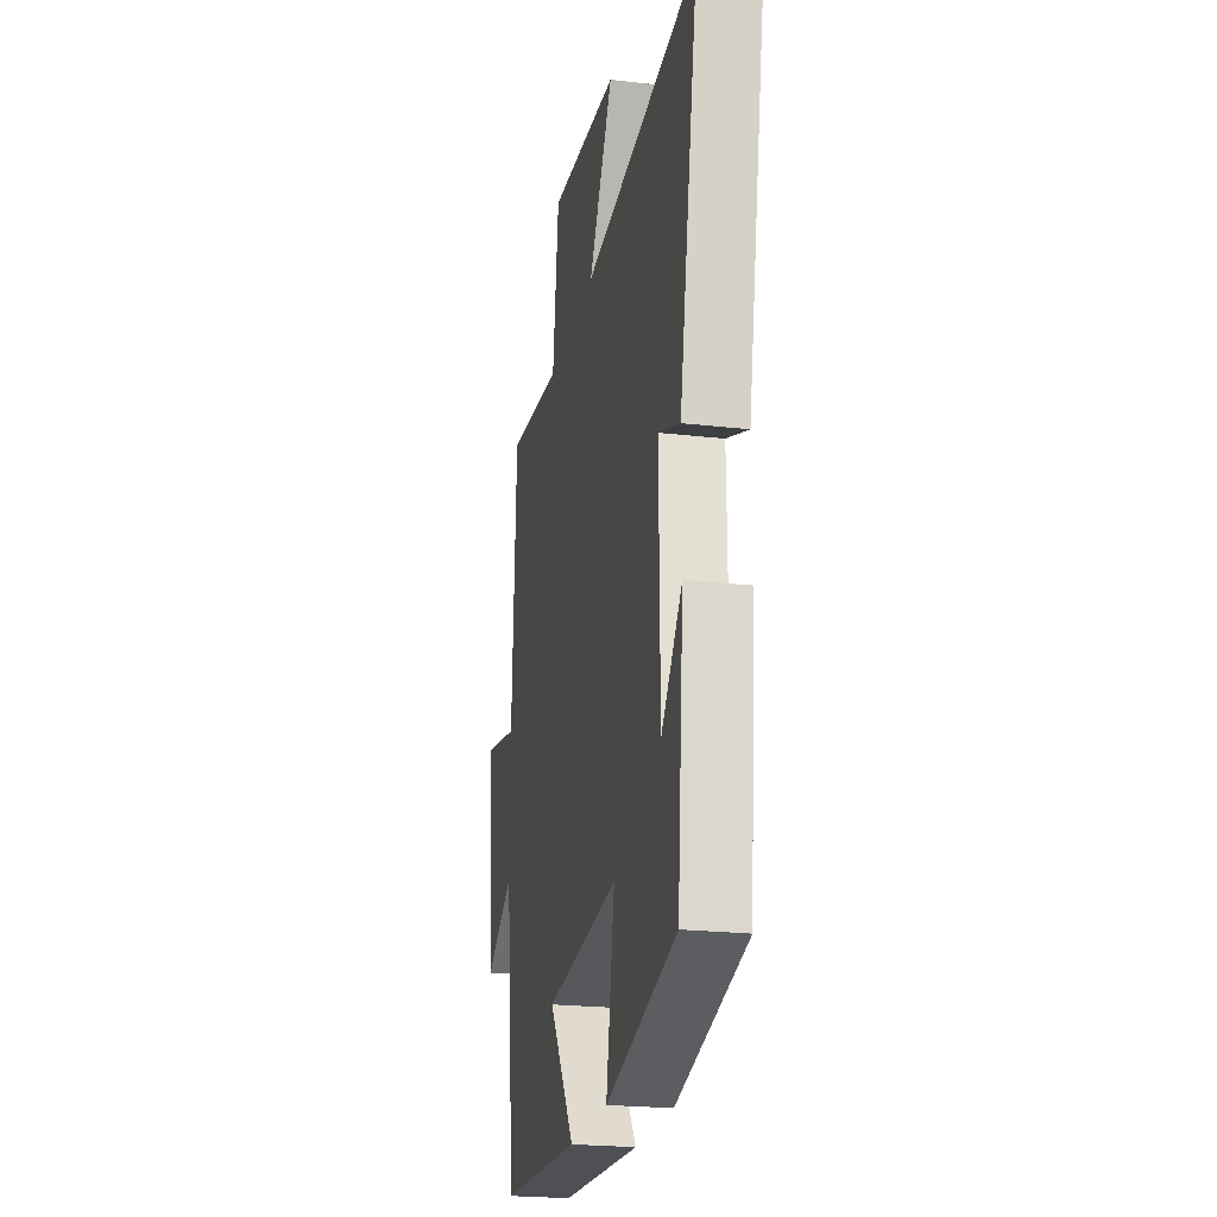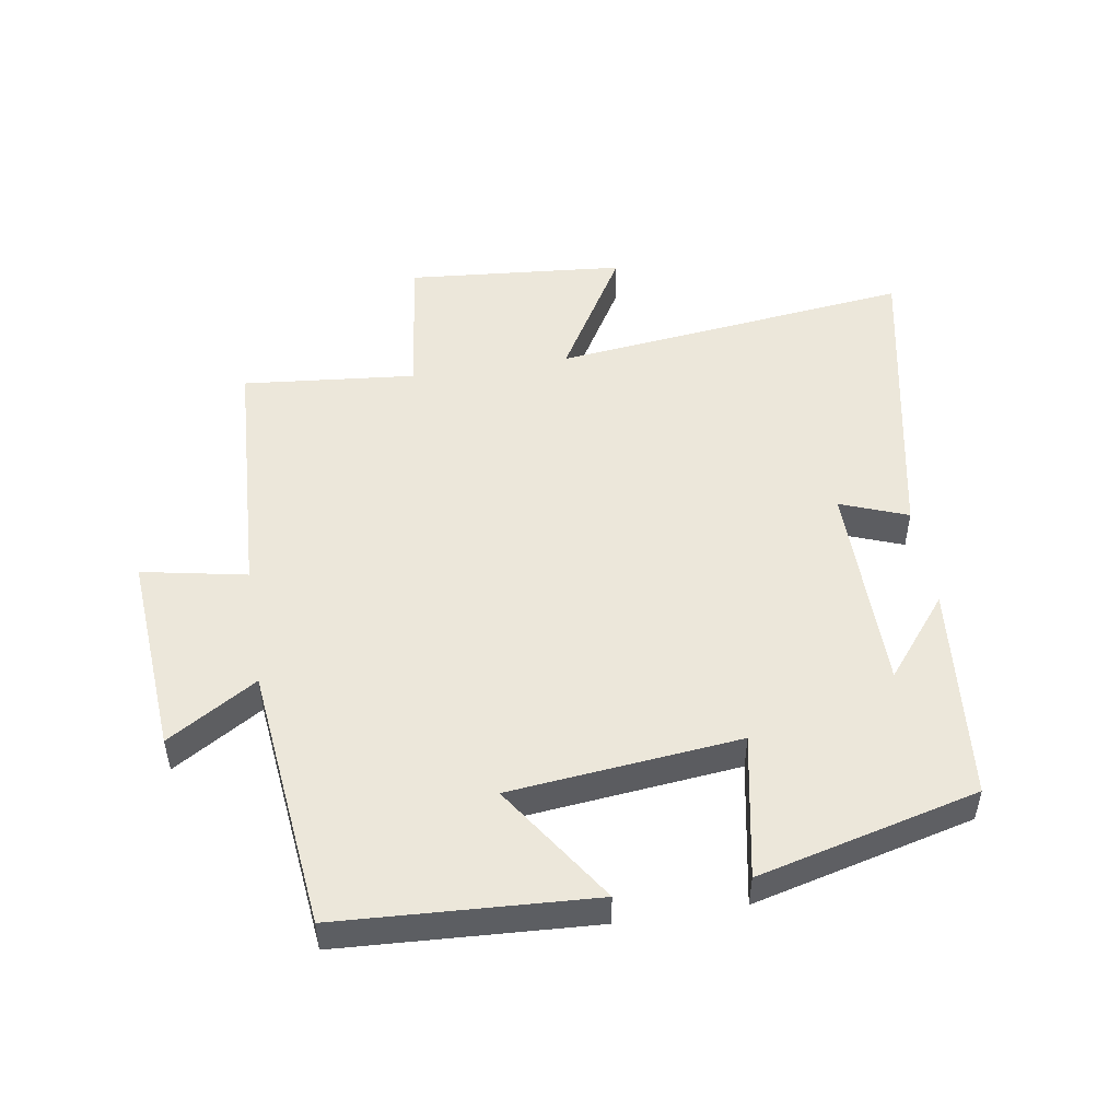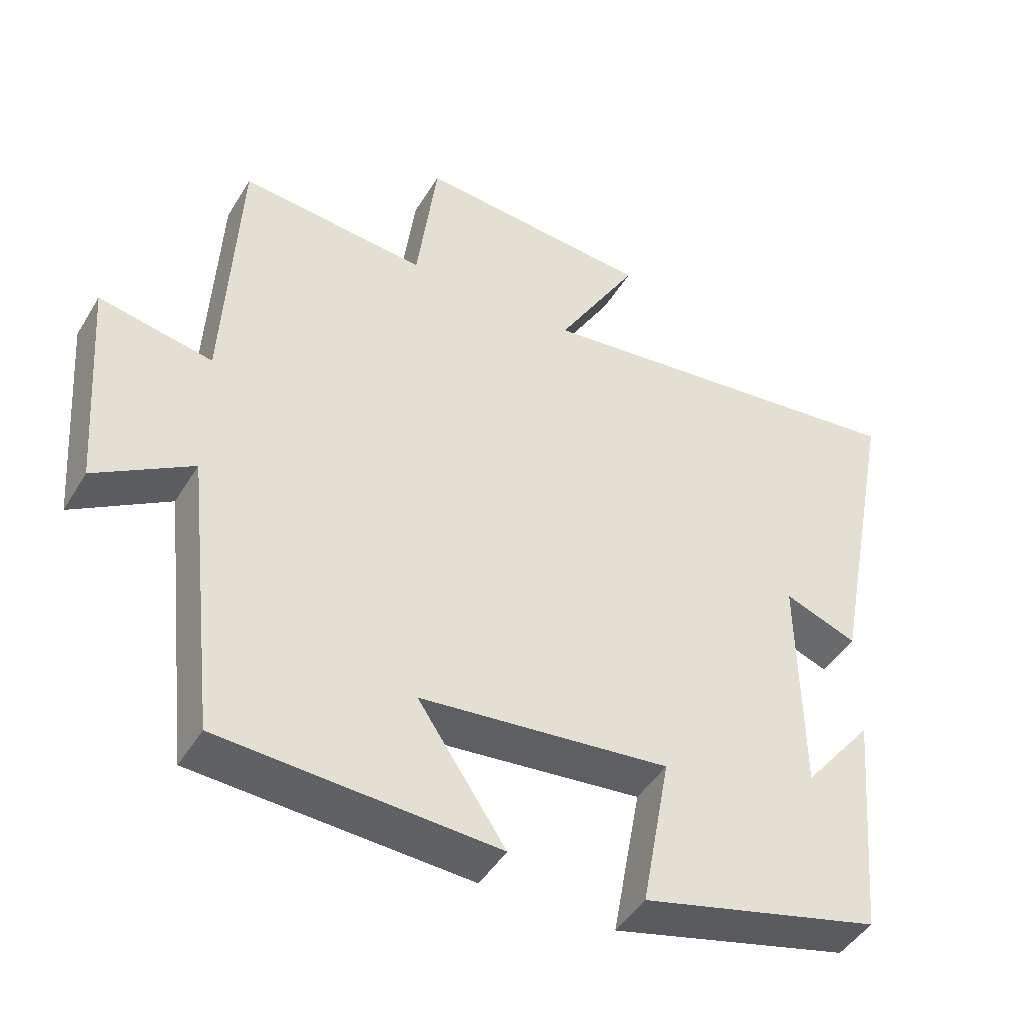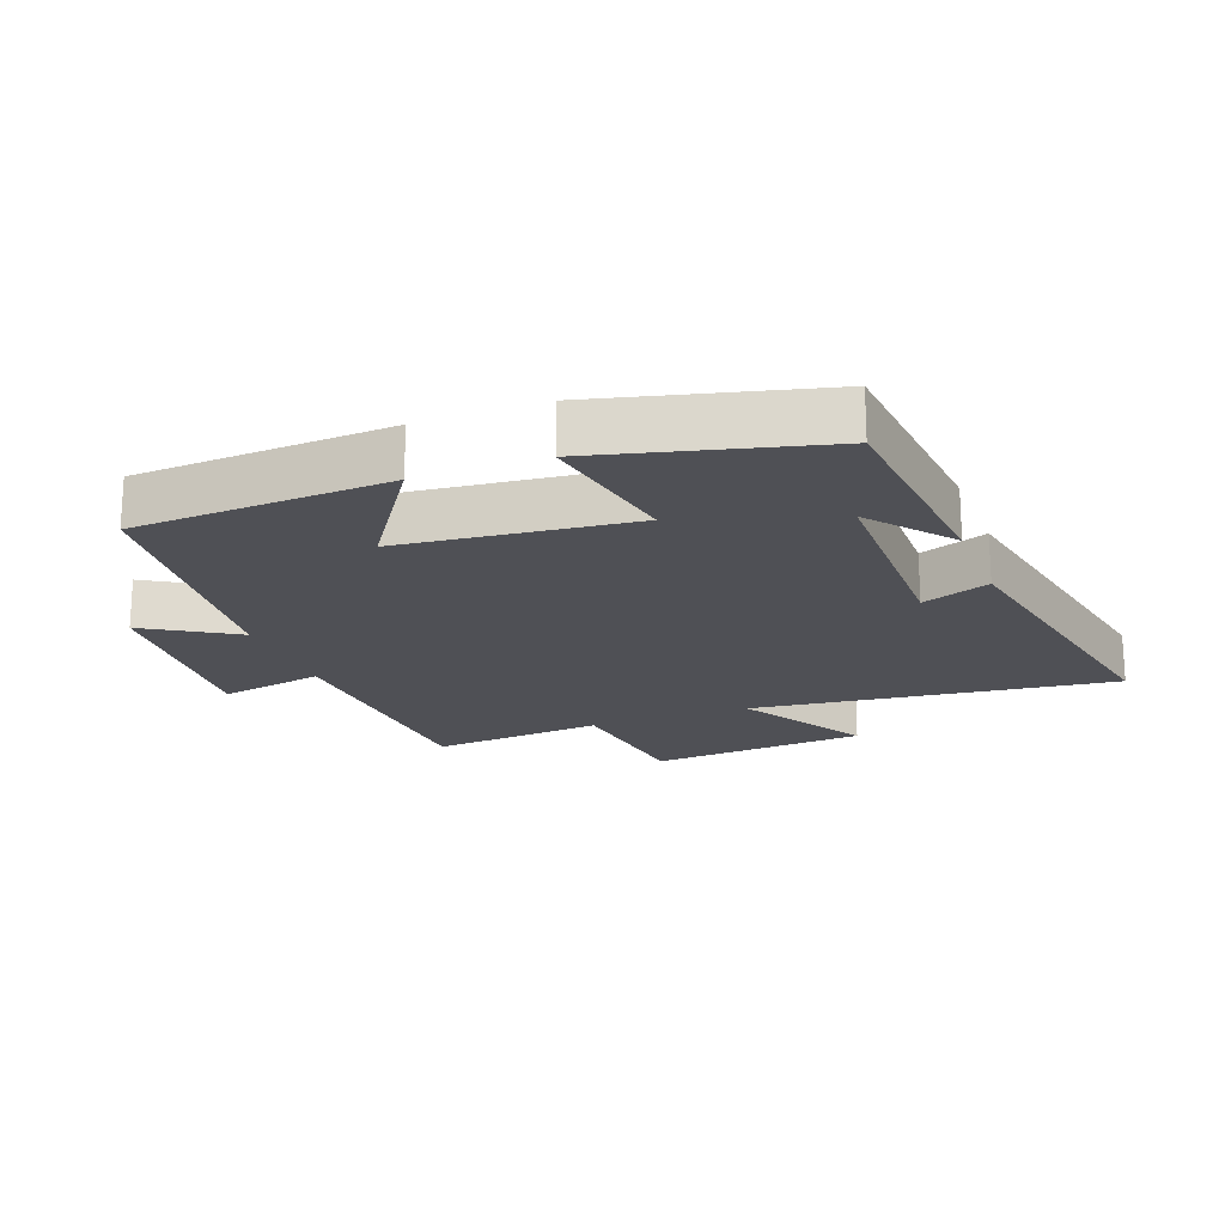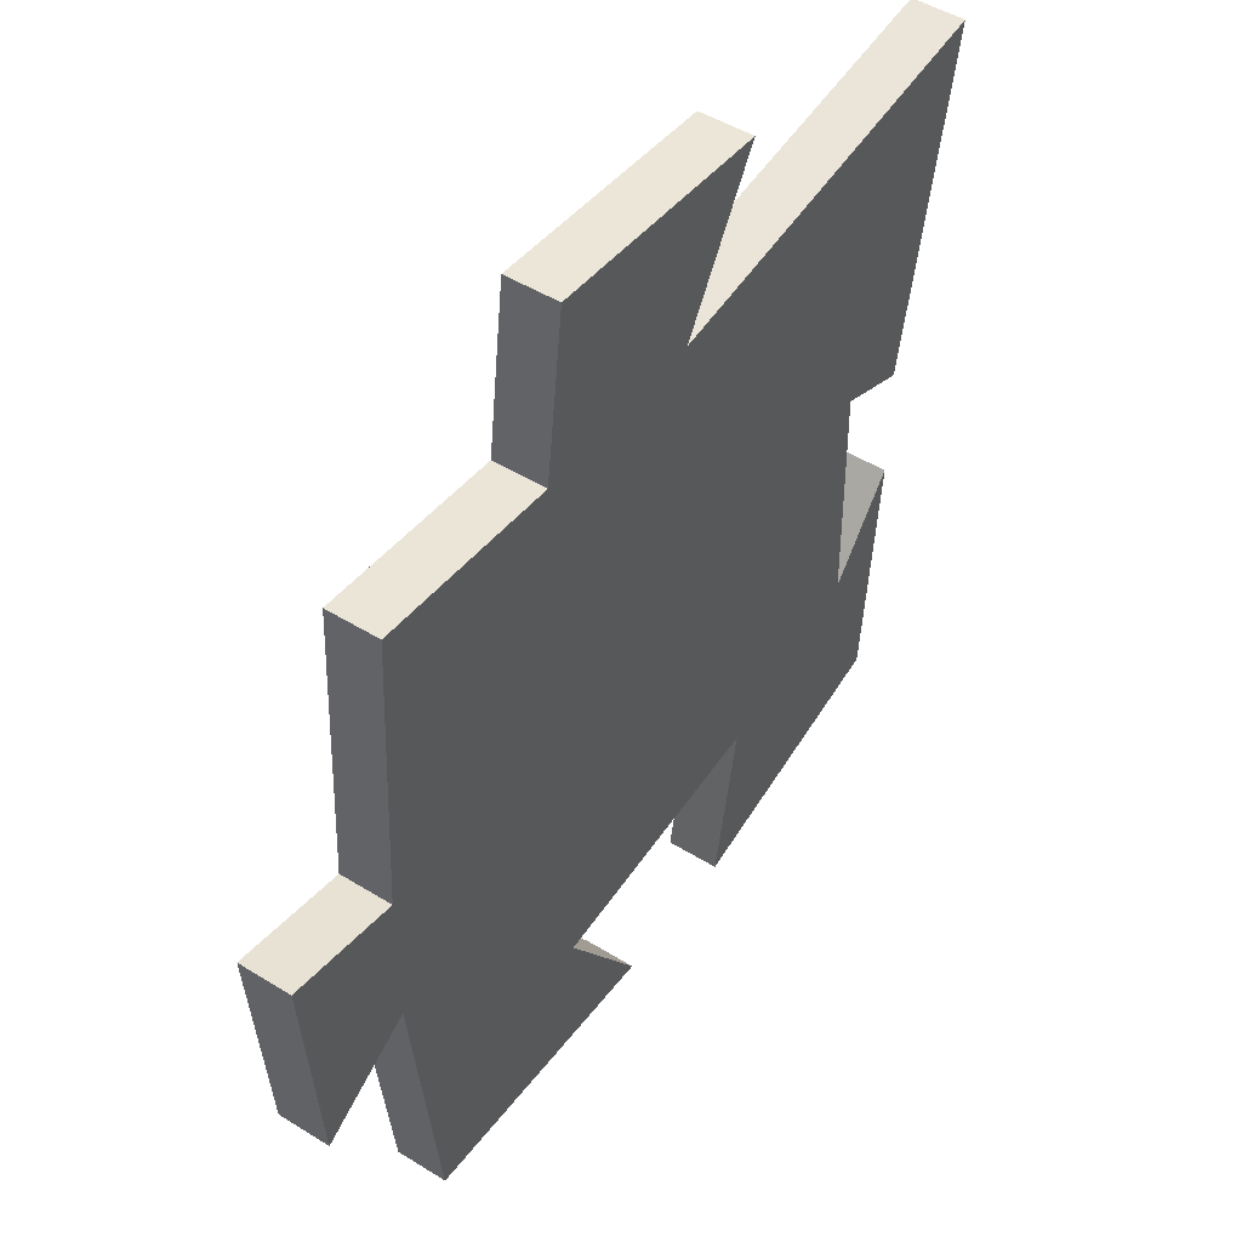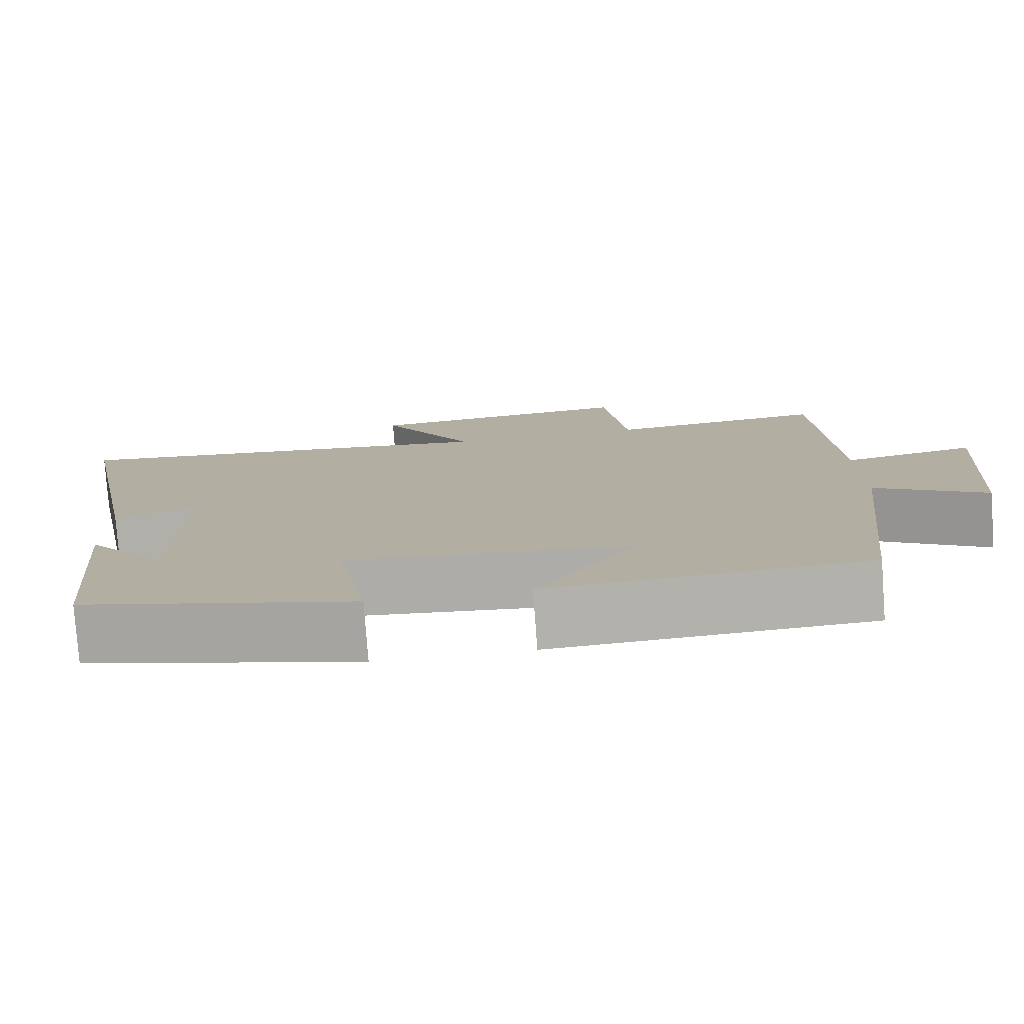
<metadata>
{"format":"obj","ext":"obj","renderer":"f3d","projection":"perspective","resolution":1024,"background":"white","views":[{"elev":-22.4,"azim":-101.3,"up":"+Z"},{"elev":50.3,"azim":171.1,"up":"+Y"},{"elev":-45.6,"azim":150.5,"up":"+Z"},{"elev":-19.4,"azim":-159.2,"up":"+Y"},{"elev":48.6,"azim":124.6,"up":"+Z"},{"elev":-78.5,"azim":4.2,"up":"+Z"}]}
</metadata>
<code>
v 0.48 0.07 0.525
v 0.5 0.07 0.128
v 0.662 0.07 0.159
v 0.638 0.07 -0.155
v 0.5 0.07 -0.07
v 0.454 0.07 -0.479
v 0.061 0.07 -0.5
v 0.186 0.07 -0.314
v -0.17 0.07 -0.276
v -0.129 0.07 -0.5
v -0.47 0.07 -0.413
v -0.5 0.07 -0.076
v -0.4 0.07 -0.201
v -0.396 0.07 0.129
v -0.5 0.07 0.09
v -0.592 0.07 0.567
v -0.035 0.07 0.5
v -0.152 0.07 0.699
v 0.184 0.07 0.727
v 0.213 0.07 0.5
v 0.48 0 0.525
v 0.5 0 0.128
v 0.662 0 0.159
v 0.638 0 -0.155
v 0.5 0 -0.07
v 0.454 0 -0.479
v 0.061 0 -0.5
v 0.186 0 -0.314
v -0.17 0 -0.276
v -0.129 0 -0.5
v -0.47 0 -0.413
v -0.5 0 -0.076
v -0.4 0 -0.201
v -0.396 0 0.129
v -0.5 0 0.09
v -0.592 0 0.567
v -0.035 0 0.5
v -0.152 0 0.699
v 0.184 0 0.727
v 0.213 0 0.5
f 17 18 19 20
f 14 15 16 17
f 13 14 17 20
f 11 12 13
f 9 10 11 13
f 20 1 2
f 13 20 2
f 9 13 2
f 8 9 2
f 7 8 2
f 6 7 2
f 5 6 2
f 2 3 4 5
f 40 39 38 37
f 37 36 35 34
f 40 37 34 33
f 33 32 31
f 33 31 30 29
f 22 21 40
f 22 40 33
f 22 33 29
f 22 29 28
f 22 28 27
f 22 27 26
f 22 26 25
f 25 24 23 22
f 1 21 22 2
f 2 22 23 3
f 3 23 24 4
f 4 24 25 5
f 5 25 26 6
f 6 26 27 7
f 7 27 28 8
f 8 28 29 9
f 9 29 30 10
f 10 30 31 11
f 11 31 32 12
f 12 32 33 13
f 13 33 34 14
f 14 34 35 15
f 15 35 36 16
f 16 36 37 17
f 17 37 38 18
f 18 38 39 19
f 19 39 40 20
f 20 40 21 1

</code>
